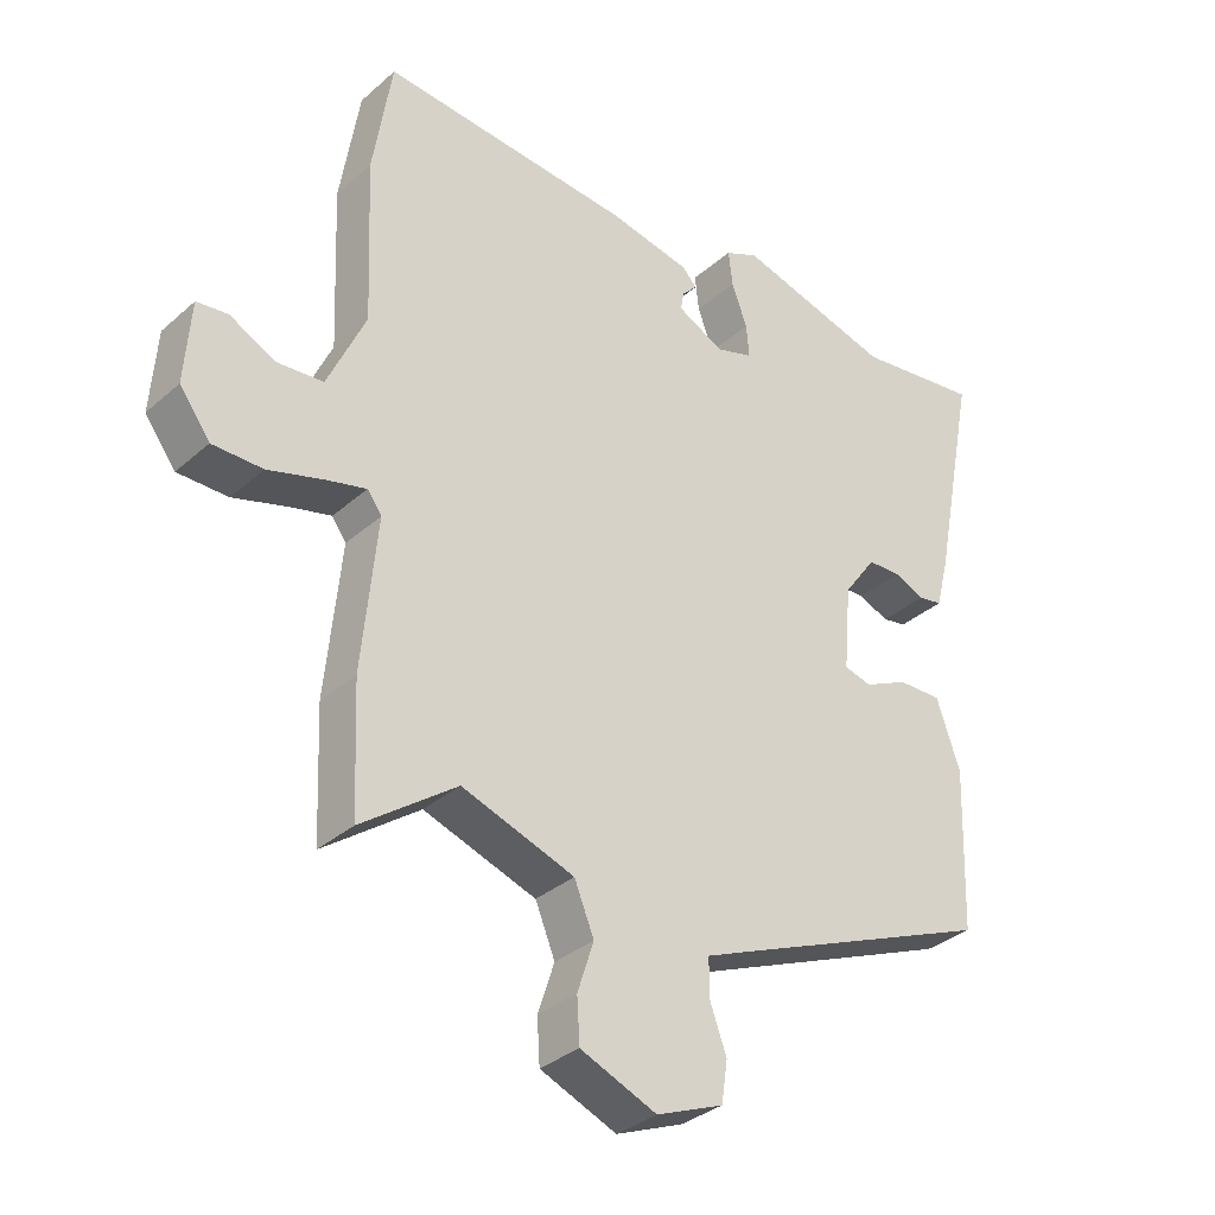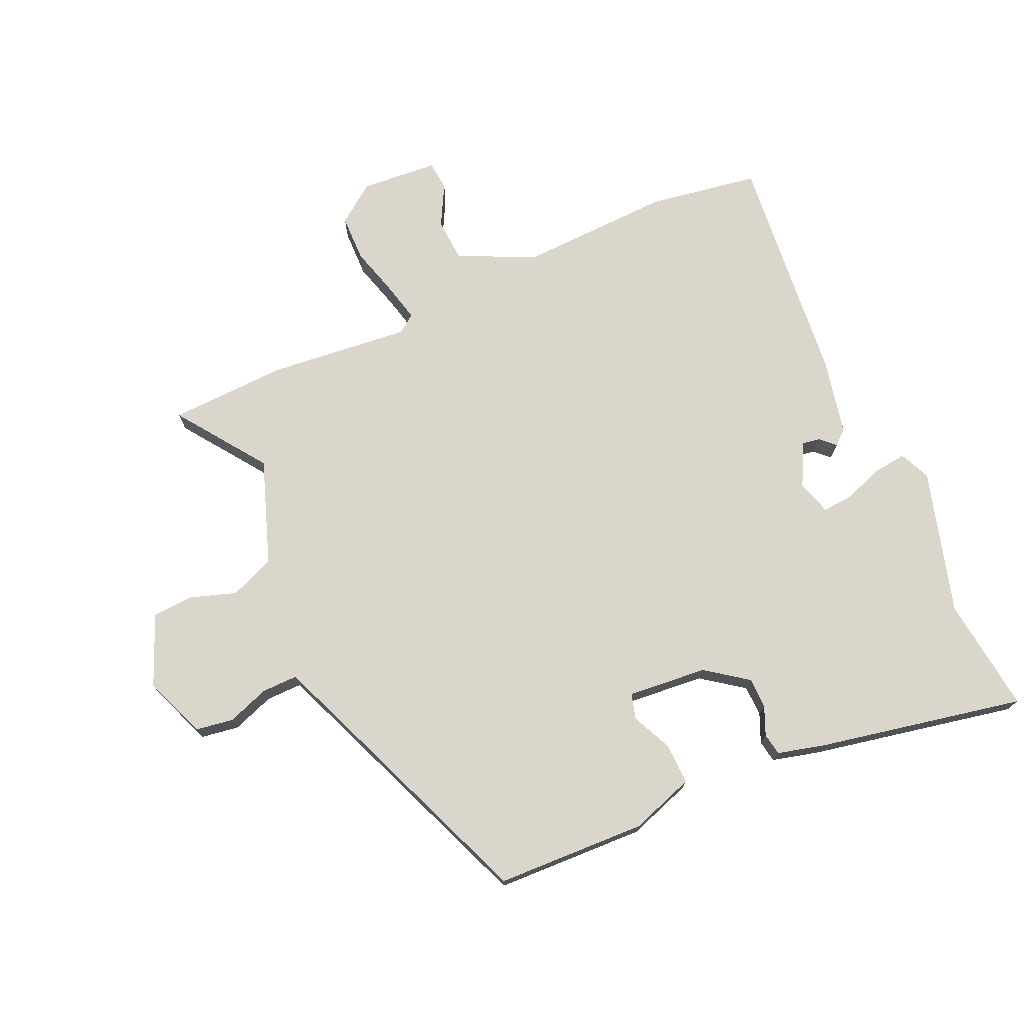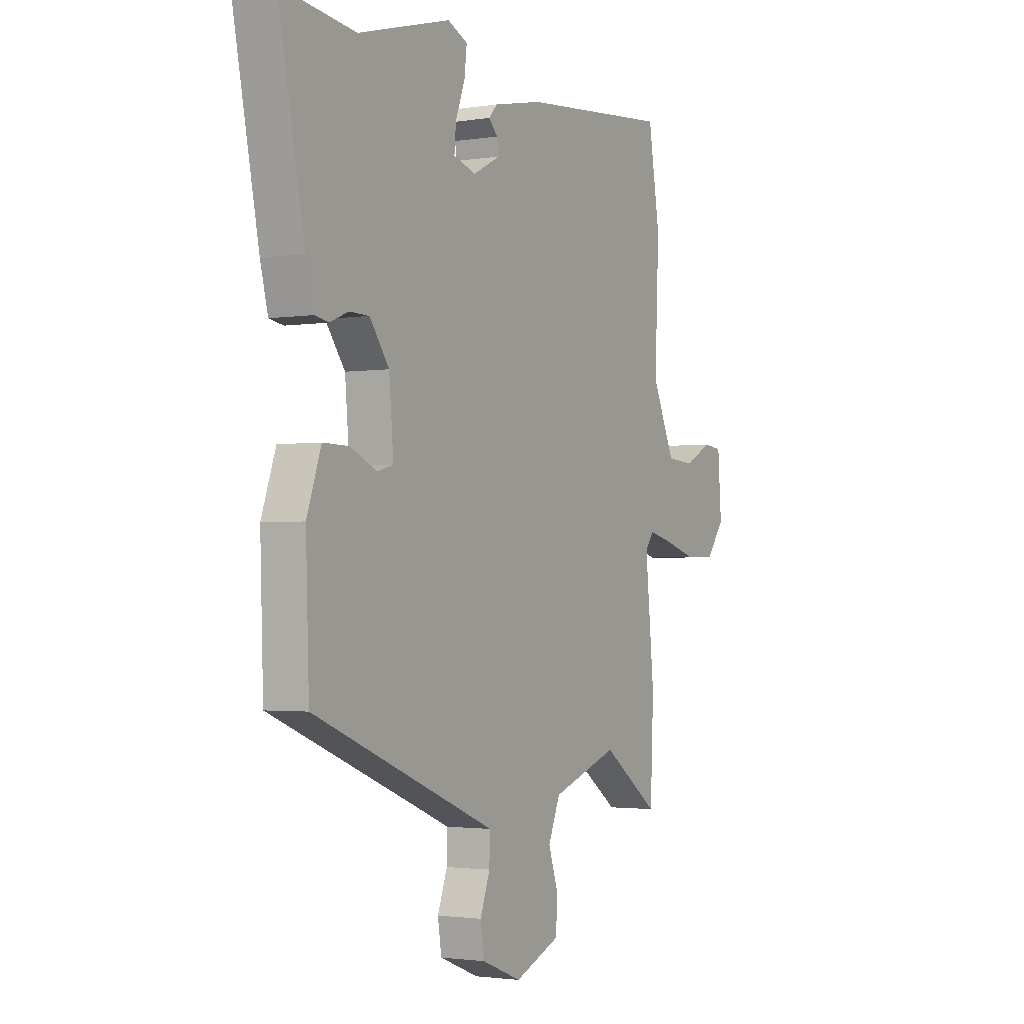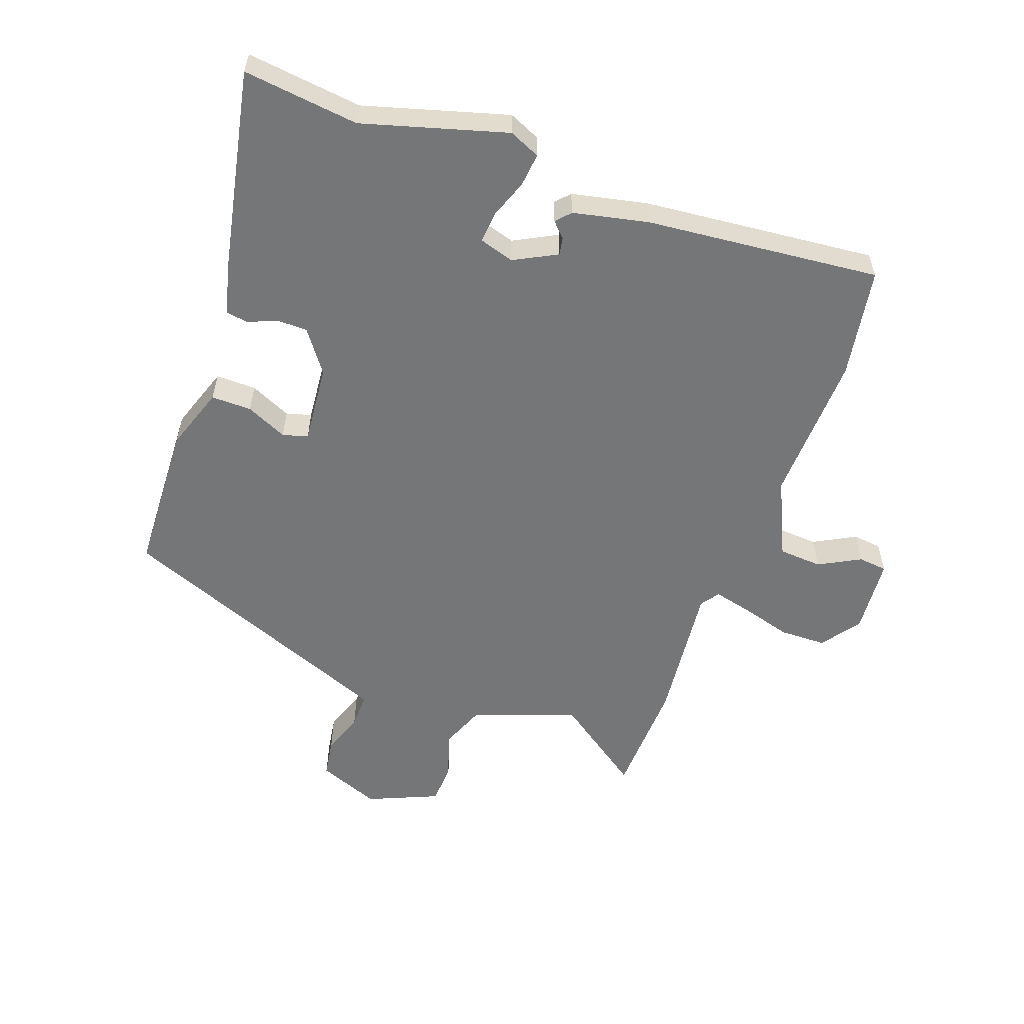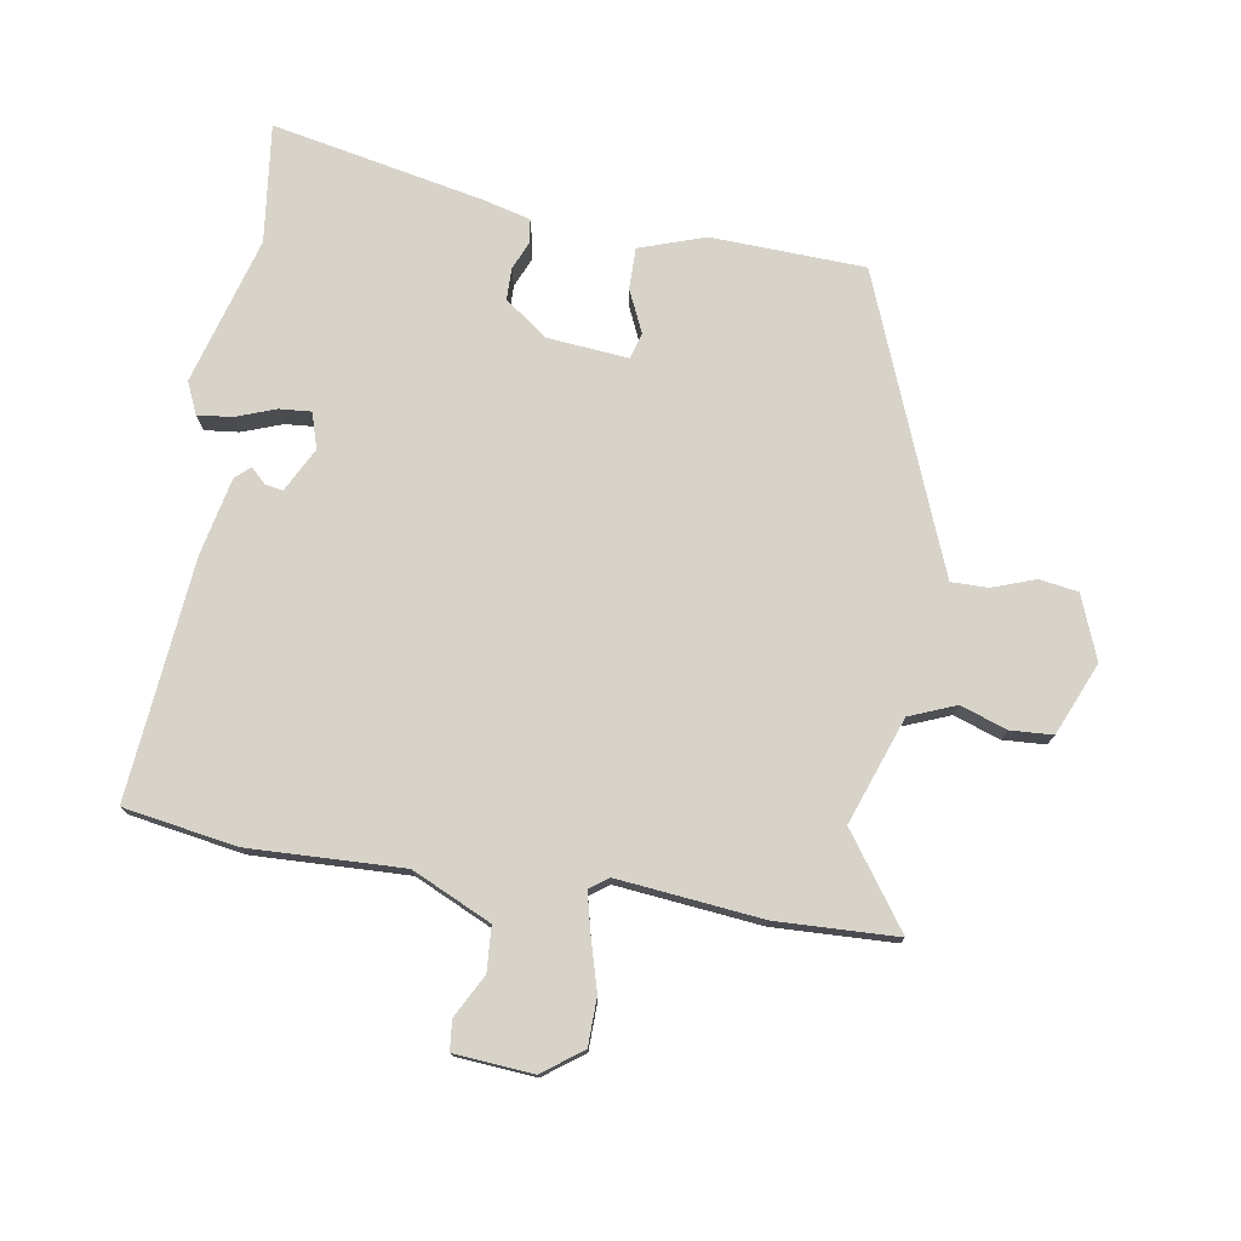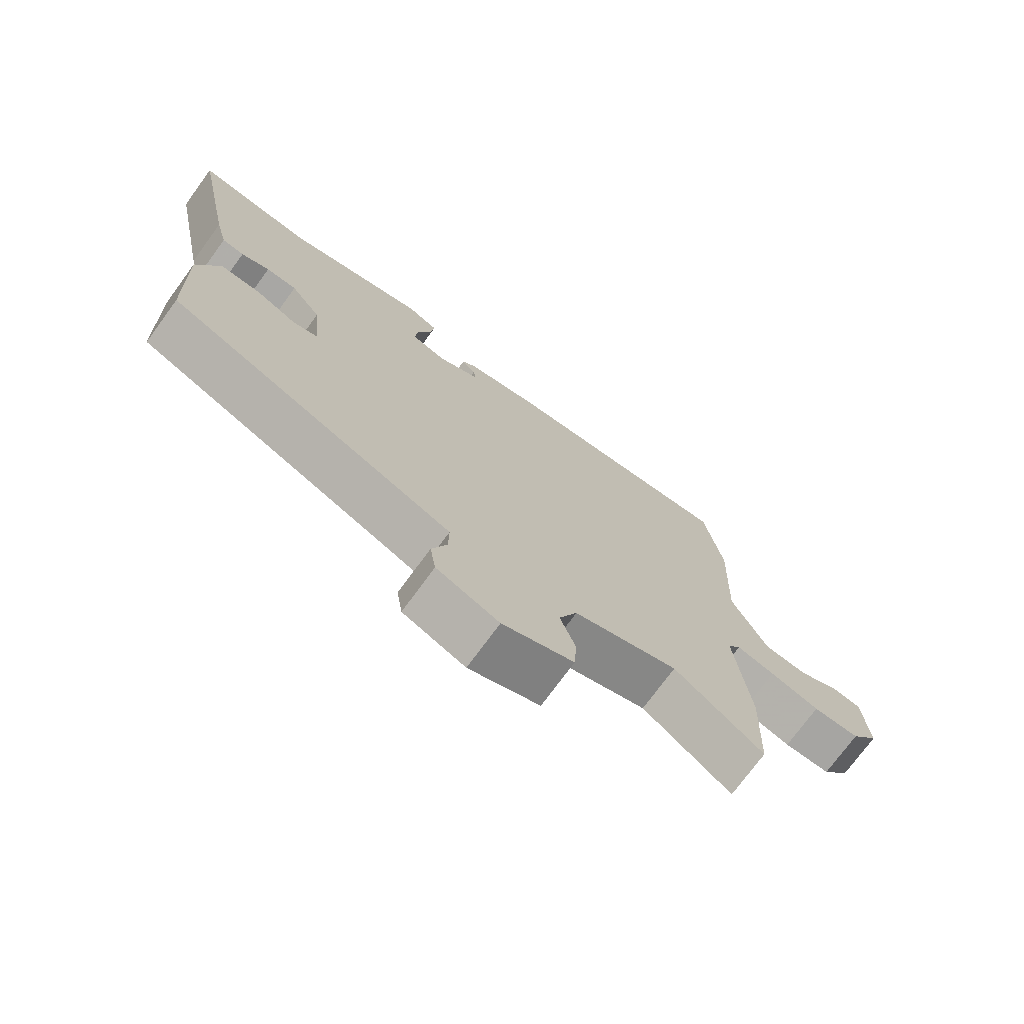
<metadata>
{"format":"obj","ext":"obj","renderer":"f3d","projection":"perspective","resolution":1024,"background":"white","views":[{"elev":-33.4,"azim":139.9,"up":"+Z"},{"elev":73.9,"azim":-113.9,"up":"+Y"},{"elev":-2.1,"azim":-60.3,"up":"+Z"},{"elev":-56.7,"azim":-19.5,"up":"+Y"},{"elev":76.2,"azim":99.6,"up":"+Y"},{"elev":-74.1,"azim":-36.2,"up":"+Z"}]}
</metadata>
<code>
v 0.498 0.07 0.511
v 0.526 0.07 0.336
v 0.516 0.07 0.097
v 0.572 0.07 -0.026
v 0.641 0.07 -0.031
v 0.707 0.07 0.004
v 0.753 0.07 -0.001
v 0.762 0.07 -0.123
v 0.717 0.07 -0.184
v 0.643 0.07 -0.185
v 0.564 0.07 -0.162
v 0.503 0.07 -0.147
v 0.482 0.07 -0.176
v 0.504 0.07 -0.4
v 0.496 0.07 -0.587
v 0.356 0.07 -0.486
v 0.191 0.07 -0.544
v 0.162 0.07 -0.615
v 0.186 0.07 -0.688
v 0.182 0.07 -0.753
v 0.07 0.07 -0.8
v -0.028 0.07 -0.761
v -0.037 0.07 -0.701
v -0.013 0.07 -0.635
v -0.012 0.07 -0.578
v -0.09 0.07 -0.546
v -0.462 0.07 -0.396
v -0.47 0.07 -0.158
v -0.435 0.07 -0.057
v -0.371 0.07 -0.058
v -0.306 0.07 -0.088
v -0.266 0.07 -0.077
v -0.277 0.07 0.049
v -0.325 0.07 0.115
v -0.374 0.07 0.116
v -0.419 0.07 0.097
v -0.454 0.07 0.103
v -0.473 0.07 0.178
v -0.537 0.07 0.505
v -0.354 0.07 0.482
v -0.126 0.07 0.546
v -0.077 0.07 0.524
v -0.083 0.07 0.471
v -0.106 0.07 0.409
v -0.11 0.07 0.36
v -0.055 0.07 0.343
v 0.013 0.07 0.378
v 0.008 0.07 0.406
v -0.014 0.07 0.429
v 0.007 0.07 0.452
v 0.127 0.07 0.477
v 0.498 0 0.511
v 0.526 0 0.336
v 0.516 0 0.097
v 0.572 0 -0.026
v 0.641 0 -0.031
v 0.707 0 0.004
v 0.753 0 -0.001
v 0.762 0 -0.123
v 0.717 0 -0.184
v 0.643 0 -0.185
v 0.564 0 -0.162
v 0.503 0 -0.147
v 0.482 0 -0.176
v 0.504 0 -0.4
v 0.496 0 -0.587
v 0.356 0 -0.486
v 0.191 0 -0.544
v 0.162 0 -0.615
v 0.186 0 -0.688
v 0.182 0 -0.753
v 0.07 0 -0.8
v -0.028 0 -0.761
v -0.037 0 -0.701
v -0.013 0 -0.635
v -0.012 0 -0.578
v -0.09 0 -0.546
v -0.462 0 -0.396
v -0.47 0 -0.158
v -0.435 0 -0.057
v -0.371 0 -0.058
v -0.306 0 -0.088
v -0.266 0 -0.077
v -0.277 0 0.049
v -0.325 0 0.115
v -0.374 0 0.116
v -0.419 0 0.097
v -0.454 0 0.103
v -0.473 0 0.178
v -0.537 0 0.505
v -0.354 0 0.482
v -0.126 0 0.546
v -0.077 0 0.524
v -0.083 0 0.471
v -0.106 0 0.409
v -0.11 0 0.36
v -0.055 0 0.343
v 0.013 0 0.378
v 0.008 0 0.406
v -0.014 0 0.429
v 0.007 0 0.452
v 0.127 0 0.477
f 1 2 3
f 51 1 3
f 50 51 3
f 49 50 3
f 48 49 3
f 47 48 3 4
f 46 47 4
f 45 46 4
f 42 43 44
f 41 42 44
f 40 41 44
f 40 44 45
f 39 40 45
f 38 39 45
f 37 38 45
f 36 37 45
f 35 36 45
f 34 35 45
f 33 34 45 4
f 29 30 31
f 28 29 31
f 27 28 31
f 26 27 31
f 25 26 31 32
f 22 23 24
f 21 22 24
f 20 21 24
f 19 20 24
f 18 19 24
f 17 18 24 25
f 25 32 33
f 17 25 33
f 16 17 33
f 15 16 33
f 14 15 33
f 13 14 33
f 9 10 11
f 8 9 11
f 7 8 11
f 6 7 11
f 5 6 11
f 4 5 11 12
f 4 12 13 33
f 54 53 52
f 54 52 102
f 54 102 101
f 54 101 100
f 54 100 99
f 55 54 99 98
f 55 98 97
f 55 97 96
f 95 94 93
f 95 93 92
f 95 92 91
f 96 95 91
f 96 91 90
f 96 90 89
f 96 89 88
f 96 88 87
f 96 87 86
f 96 86 85
f 55 96 85 84
f 82 81 80
f 82 80 79
f 82 79 78
f 82 78 77
f 83 82 77 76
f 75 74 73
f 75 73 72
f 75 72 71
f 75 71 70
f 75 70 69
f 76 75 69 68
f 84 83 76
f 84 76 68
f 84 68 67
f 84 67 66
f 84 66 65
f 84 65 64
f 62 61 60
f 62 60 59
f 62 59 58
f 62 58 57
f 62 57 56
f 63 62 56 55
f 84 64 63 55
f 1 52 53 2
f 2 53 54 3
f 3 54 55 4
f 4 55 56 5
f 5 56 57 6
f 6 57 58 7
f 7 58 59 8
f 8 59 60 9
f 9 60 61 10
f 10 61 62 11
f 11 62 63 12
f 12 63 64 13
f 13 64 65 14
f 14 65 66 15
f 15 66 67 16
f 16 67 68 17
f 17 68 69 18
f 18 69 70 19
f 19 70 71 20
f 20 71 72 21
f 21 72 73 22
f 22 73 74 23
f 23 74 75 24
f 24 75 76 25
f 25 76 77 26
f 26 77 78 27
f 27 78 79 28
f 28 79 80 29
f 29 80 81 30
f 30 81 82 31
f 31 82 83 32
f 32 83 84 33
f 33 84 85 34
f 34 85 86 35
f 35 86 87 36
f 36 87 88 37
f 37 88 89 38
f 38 89 90 39
f 39 90 91 40
f 40 91 92 41
f 41 92 93 42
f 42 93 94 43
f 43 94 95 44
f 44 95 96 45
f 45 96 97 46
f 46 97 98 47
f 47 98 99 48
f 48 99 100 49
f 49 100 101 50
f 50 101 102 51
f 51 102 52 1

</code>
